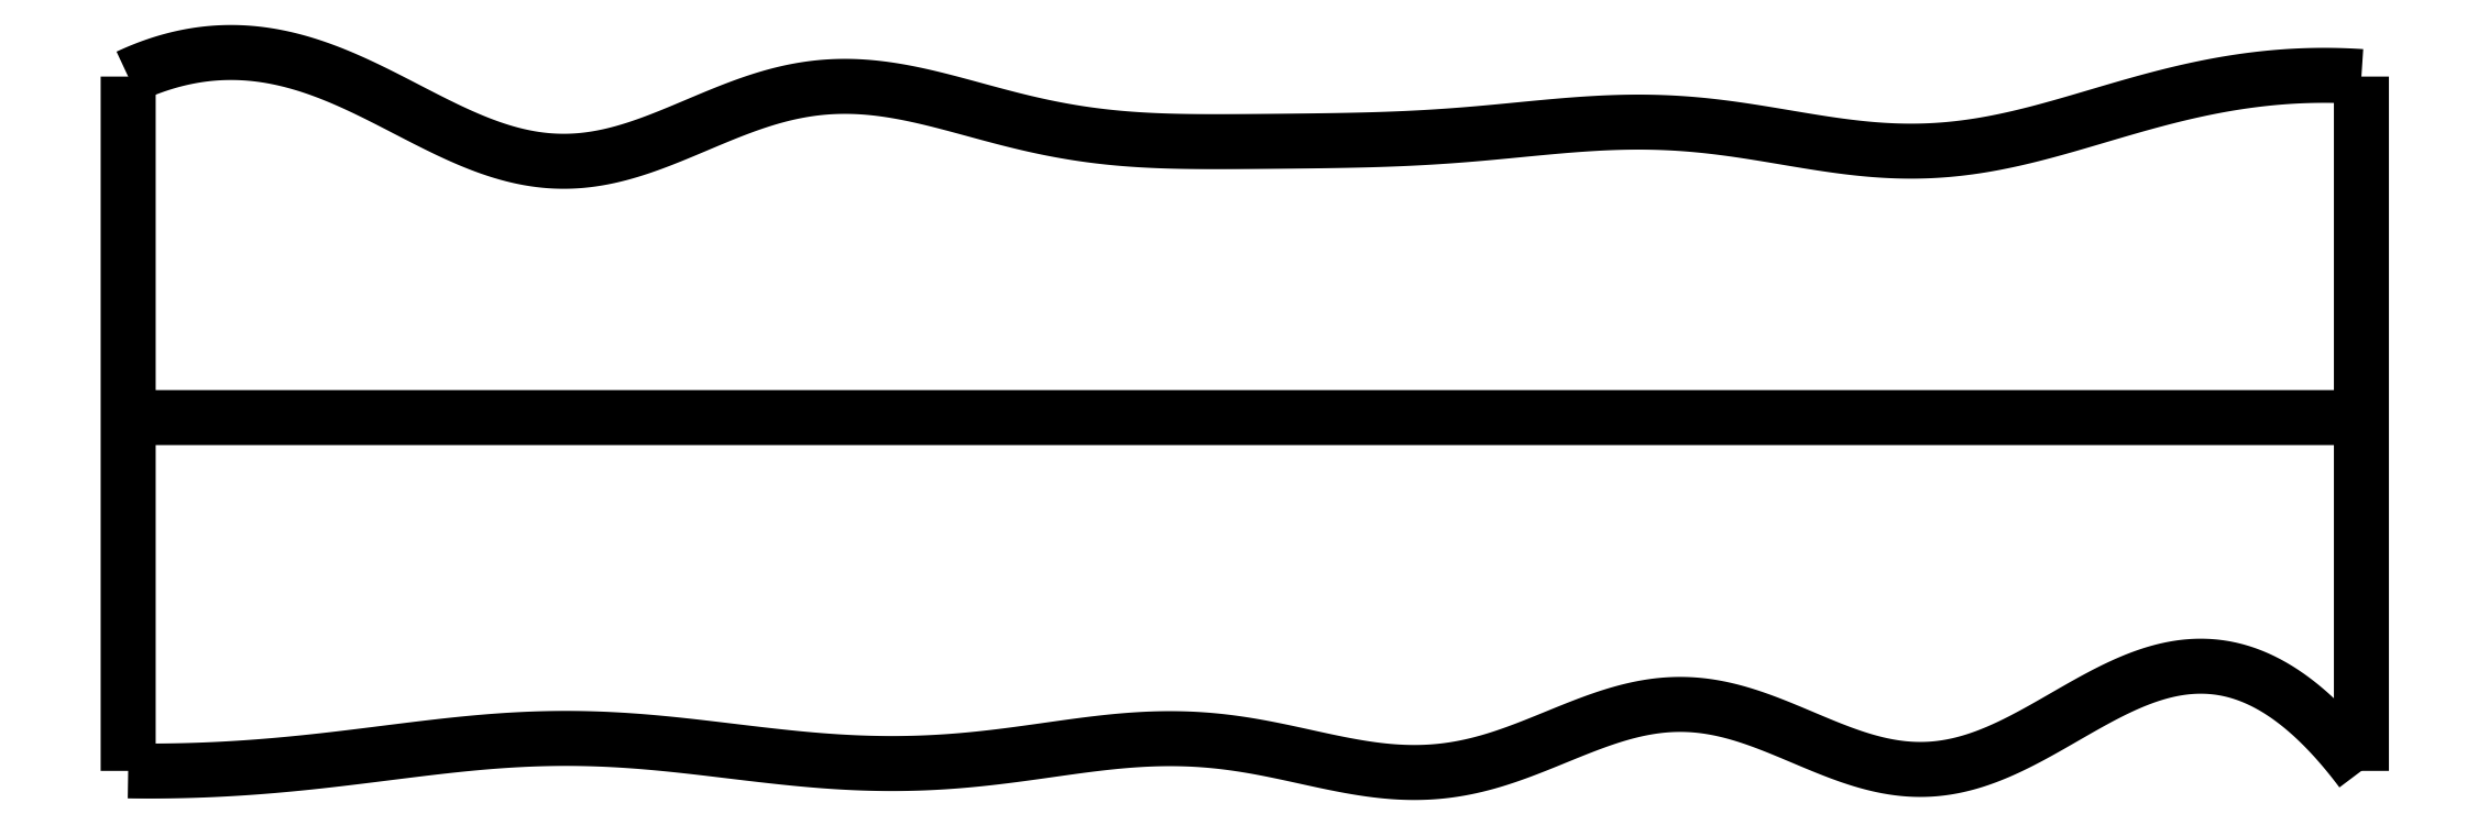
<metadata>
{"format":"dxf","ext":"dxf","renderer":"ezdxf+matplotlib","layout":"modelspace","background":"white","min_lineweight":24,"dpi":150}
</metadata>
<code>
0
SECTION
2
ENTITIES
0
SPLINE
8
0
70
4
71
5
72
16
73
10
74
0
42
1e-09
43
1e-10
44
1e-10
40
0
40
0
40
0
40
0
40
0
40
0
40
0.2
40
0.4
40
0.6
40
0.8
40
1
40
1
40
1
40
1
40
1
40
1
41
1
41
1
41
1
41
1
41
1
41
1
41
1
41
1
41
1
41
1
10
0
20
-0.055
30
0
10
0
20
0.0694
30
0
10
0
20
0.3182
30
0
10
0
20
0.6914
30
0
10
0
20
1.189
30
0
10
0
20
1.811
30
0
10
0
20
2.309
30
0
10
0
20
2.682
30
0
10
0
20
2.931
30
0
10
0
20
3.055
30
0
0
SPLINE
8
0
70
4
71
5
72
16
73
10
74
0
42
1e-09
43
1e-10
44
1e-10
40
0
40
0
40
0
40
0
40
0
40
0
40
0.2
40
0.4
40
0.6
40
0.8
40
1
40
1
40
1
40
1
40
1
40
1
41
1
41
1
41
1
41
1
41
1
41
1
41
1
41
1
41
1
41
1
10
10
20
-0.055
30
0
10
10
20
0.0694
30
0
10
10
20
0.3182
30
0
10
10
20
0.6914
30
0
10
10
20
1.189
30
0
10
10
20
1.811
30
0
10
10
20
2.309
30
0
10
10
20
2.682
30
0
10
10
20
2.931
30
0
10
10
20
3.055
30
0
0
SPLINE
8
0
70
4
71
5
72
16
73
10
74
0
42
1e-09
43
1e-10
44
1e-10
40
0
40
0
40
0
40
0
40
0
40
0
40
0.2
40
0.4
40
0.6
40
0.8
40
1
40
1
40
1
40
1
40
1
40
1
41
1
41
1
41
1
41
1
41
1
41
1
41
1
41
1
41
1
41
1
10
0
20
1.527
30
0
10
0.4
20
1.527
30
0
10
1.2
20
1.527
30
0
10
2.4
20
1.527
30
0
10
4
20
1.527
30
0
10
6
20
1.527
30
0
10
7.6
20
1.528
30
0
10
8.8
20
1.528
30
0
10
9.6
20
1.528
30
0
10
10
20
1.527
30
0
0
SPLINE
8
0
70
4
71
5
72
61
73
55
74
0
42
1e-09
43
1e-10
44
1e-10
40
0
40
0
40
0
40
0
40
0
40
0
40
0.02
40
0.04
40
0.06
40
0.08
40
0.1
40
0.12
40
0.14
40
0.16
40
0.18
40
0.2
40
0.22
40
0.24
40
0.26
40
0.28
40
0.3
40
0.32
40
0.34
40
0.36
40
0.38
40
0.4
40
0.42
40
0.44
40
0.46
40
0.48
40
0.5
40
0.52
40
0.54
40
0.56
40
0.58
40
0.6
40
0.62
40
0.64
40
0.66
40
0.68
40
0.7
40
0.72
40
0.74
40
0.76
40
0.78
40
0.8
40
0.82
40
0.84
40
0.86
40
0.88
40
0.9
40
0.92
40
0.94
40
0.96
40
0.98
40
1
40
1
40
1
40
1
40
1
40
1
41
1
41
1
41
1
41
1
41
1
41
1
41
1
41
1
41
1
41
1
41
1
41
1
41
1
41
1
41
1
41
1
41
1
41
1
41
1
41
1
41
1
41
1
41
1
41
1
41
1
41
1
41
1
41
1
41
1
41
1
41
1
41
1
41
1
41
1
41
1
41
1
41
1
41
1
41
1
41
1
41
1
41
1
41
1
41
1
41
1
41
1
41
1
41
1
41
1
41
1
41
1
41
1
41
1
41
1
41
1
10
0
20
-0.055
30
0
10
0.04038
20
-0.05562
30
0
10
0.1212
20
-0.0562
30
0
10
0.2423
20
-0.05508
30
0
10
0.4038
20
-0.0496
30
0
10
0.6057
20
-0.03631
30
0
10
0.8076
20
-0.01722
30
0
10
1.01
20
0.006385
30
0
10
1.211
20
0.03233
30
0
10
1.413
20
0.05734
30
0
10
1.615
20
0.07779
30
0
10
1.817
20
0.09035
30
0
10
2.018
20
0.0927
30
0
10
2.22
20
0.08422
30
0
10
2.422
20
0.06659
30
0
10
2.623
20
0.0431
30
0
10
2.825
20
0.01796
30
0
10
3.027
20
-0.004337
30
0
10
3.229
20
-0.01968
30
0
10
3.431
20
-0.02498
30
0
10
3.633
20
-0.01858
30
0
10
3.835
20
-0.0007445
30
0
10
4.037
20
0.02601
30
0
10
4.239
20
0.05629
30
0
10
4.441
20
0.08182
30
0
10
4.643
20
0.09409
30
0
10
4.845
20
0.08681
30
0
10
5.047
20
0.05813
30
0
10
5.249
20
0.01356
30
0
10
5.452
20
-0.03306
30
0
10
5.653
20
-0.06508
30
0
10
5.855
20
-0.06769
30
0
10
6.055
20
-0.0325
30
0
10
6.254
20
0.03684
30
0
10
6.453
20
0.1226
30
0
10
6.652
20
0.201
30
0
10
6.851
20
0.2486
30
0
10
7.049
20
0.2489
30
0
10
7.248
20
0.2
30
0
10
7.448
20
0.1182
30
0
10
7.647
20
0.02913
30
0
10
7.845
20
-0.03879
30
0
10
8.043
20
-0.06202
30
0
10
8.24
20
-0.02965
30
0
10
8.436
20
0.0514
30
0
10
8.632
20
0.1628
30
0
10
8.827
20
0.2795
30
0
10
9.022
20
0.3748
30
0
10
9.217
20
0.4255
30
0
10
9.412
20
0.4165
30
0
10
9.608
20
0.3389
30
0
10
9.764
20
0.2185
30
0
10
9.882
20
0.09474
30
0
10
9.961
20
-0.002611
30
0
10
10
20
-0.055
30
0
0
SPLINE
8
0
70
4
71
5
72
61
73
55
74
0
42
1e-09
43
1e-10
44
1e-10
40
0
40
0
40
0
40
0
40
0
40
0
40
0.02
40
0.04
40
0.06
40
0.08
40
0.1
40
0.12
40
0.14
40
0.16
40
0.18
40
0.2
40
0.22
40
0.24
40
0.26
40
0.28
40
0.3
40
0.32
40
0.34
40
0.36
40
0.38
40
0.4
40
0.42
40
0.44
40
0.46
40
0.48
40
0.5
40
0.52
40
0.54
40
0.56
40
0.58
40
0.6
40
0.62
40
0.64
40
0.66
40
0.68
40
0.7
40
0.72
40
0.74
40
0.76
40
0.78
40
0.8
40
0.82
40
0.84
40
0.86
40
0.88
40
0.9
40
0.92
40
0.94
40
0.96
40
0.98
40
1
40
1
40
1
40
1
40
1
40
1
41
1
41
1
41
1
41
1
41
1
41
1
41
1
41
1
41
1
41
1
41
1
41
1
41
1
41
1
41
1
41
1
41
1
41
1
41
1
41
1
41
1
41
1
41
1
41
1
41
1
41
1
41
1
41
1
41
1
41
1
41
1
41
1
41
1
41
1
41
1
41
1
41
1
41
1
41
1
41
1
41
1
41
1
41
1
41
1
41
1
41
1
41
1
41
1
41
1
41
1
41
1
41
1
41
1
41
1
41
1
10
0
20
3.055
30
0
10
0.04092
20
3.074
30
0
10
0.1226
20
3.108
30
0
10
0.2448
20
3.146
30
0
10
0.4068
20
3.172
30
0
10
0.608
20
3.162
30
0
10
0.8079
20
3.113
30
0
10
1.007
20
3.033
30
0
10
1.204
20
2.932
30
0
10
1.401
20
2.827
30
0
10
1.597
20
2.737
30
0
10
1.793
20
2.679
30
0
10
1.989
20
2.665
30
0
10
2.185
20
2.697
30
0
10
2.381
20
2.766
30
0
10
2.579
20
2.853
30
0
10
2.777
20
2.936
30
0
10
2.975
20
2.996
30
0
10
3.175
20
3.02
30
0
10
3.375
20
3.007
30
0
10
3.576
20
2.966
30
0
10
3.777
20
2.911
30
0
10
3.978
20
2.855
30
0
10
4.179
20
2.81
30
0
10
4.38
20
2.781
30
0
10
4.581
20
2.767
30
0
10
4.782
20
2.763
30
0
10
4.983
20
2.764
30
0
10
5.184
20
2.766
30
0
10
5.385
20
2.768
30
0
10
5.587
20
2.772
30
0
10
5.788
20
2.78
30
0
10
5.989
20
2.793
30
0
10
6.191
20
2.813
30
0
10
6.392
20
2.833
30
0
10
6.593
20
2.849
30
0
10
6.794
20
2.854
30
0
10
6.995
20
2.845
30
0
10
7.196
20
2.821
30
0
10
7.398
20
2.787
30
0
10
7.598
20
2.752
30
0
10
7.799
20
2.725
30
0
10
7.999
20
2.716
30
0
10
8.199
20
2.728
30
0
10
8.398
20
2.762
30
0
10
8.598
20
2.812
30
0
10
8.797
20
2.871
30
0
10
8.997
20
2.931
30
0
10
9.196
20
2.985
30
0
10
9.397
20
3.026
30
0
10
9.597
20
3.053
30
0
10
9.758
20
3.062
30
0
10
9.879
20
3.061
30
0
10
9.96
20
3.058
30
0
10
10
20
3.055
30
0
0
ENDSEC
0
EOF

</code>
